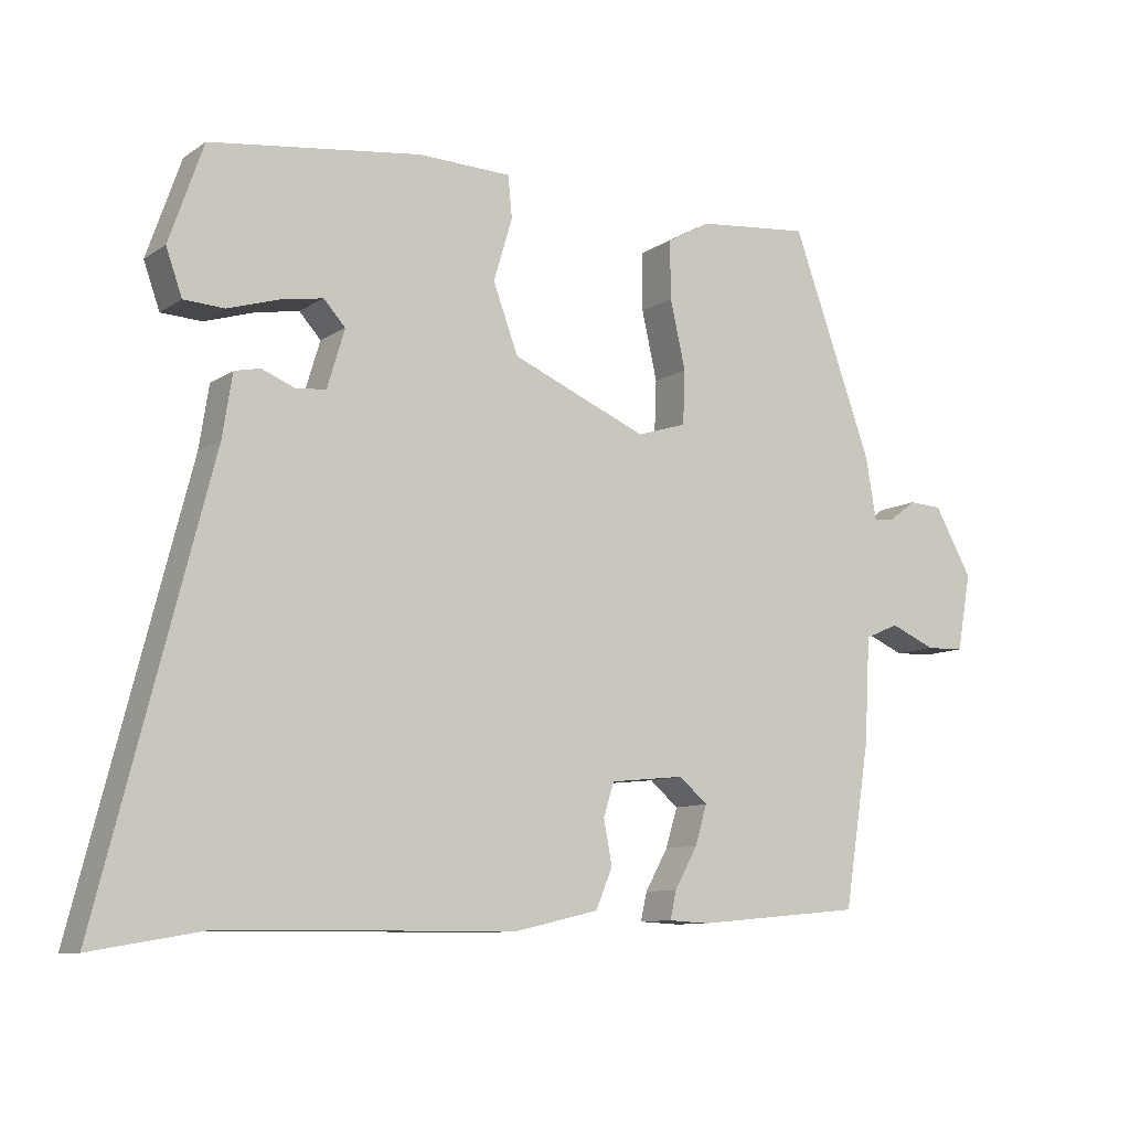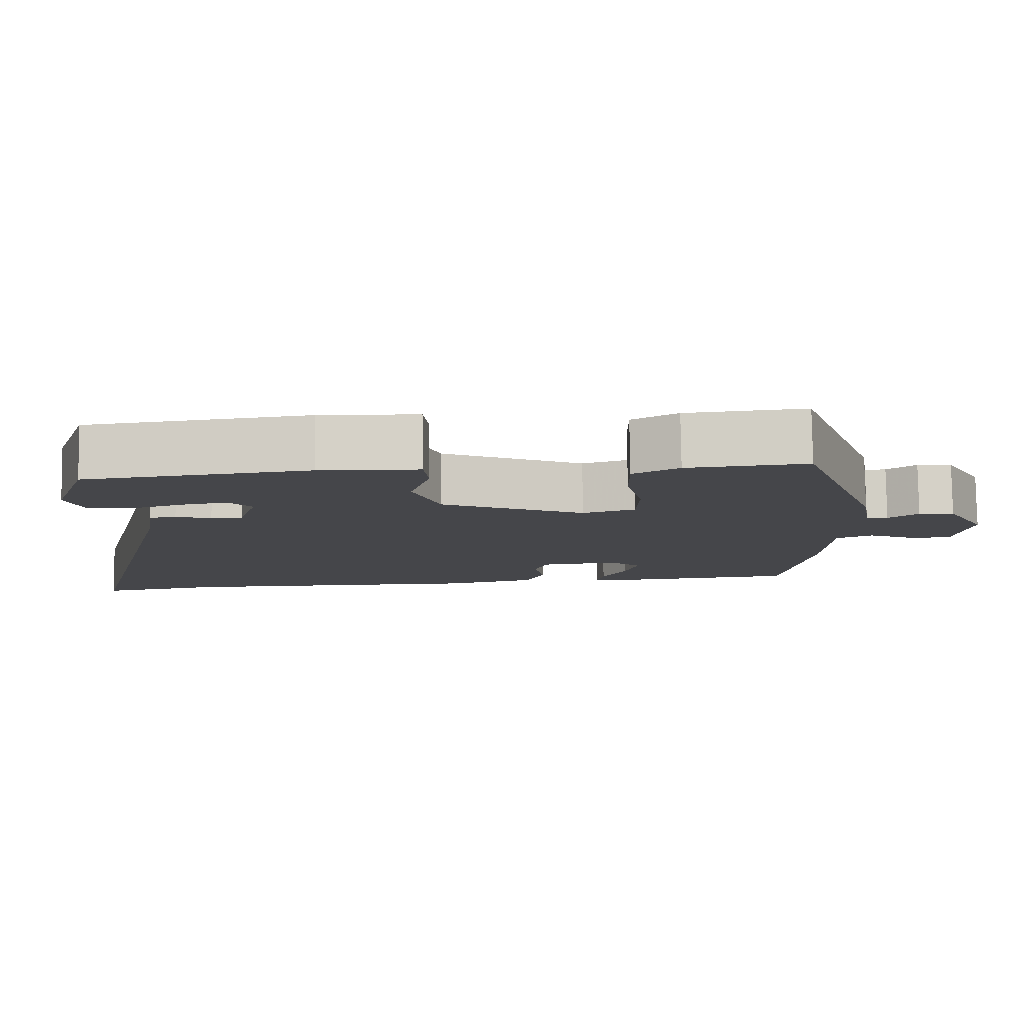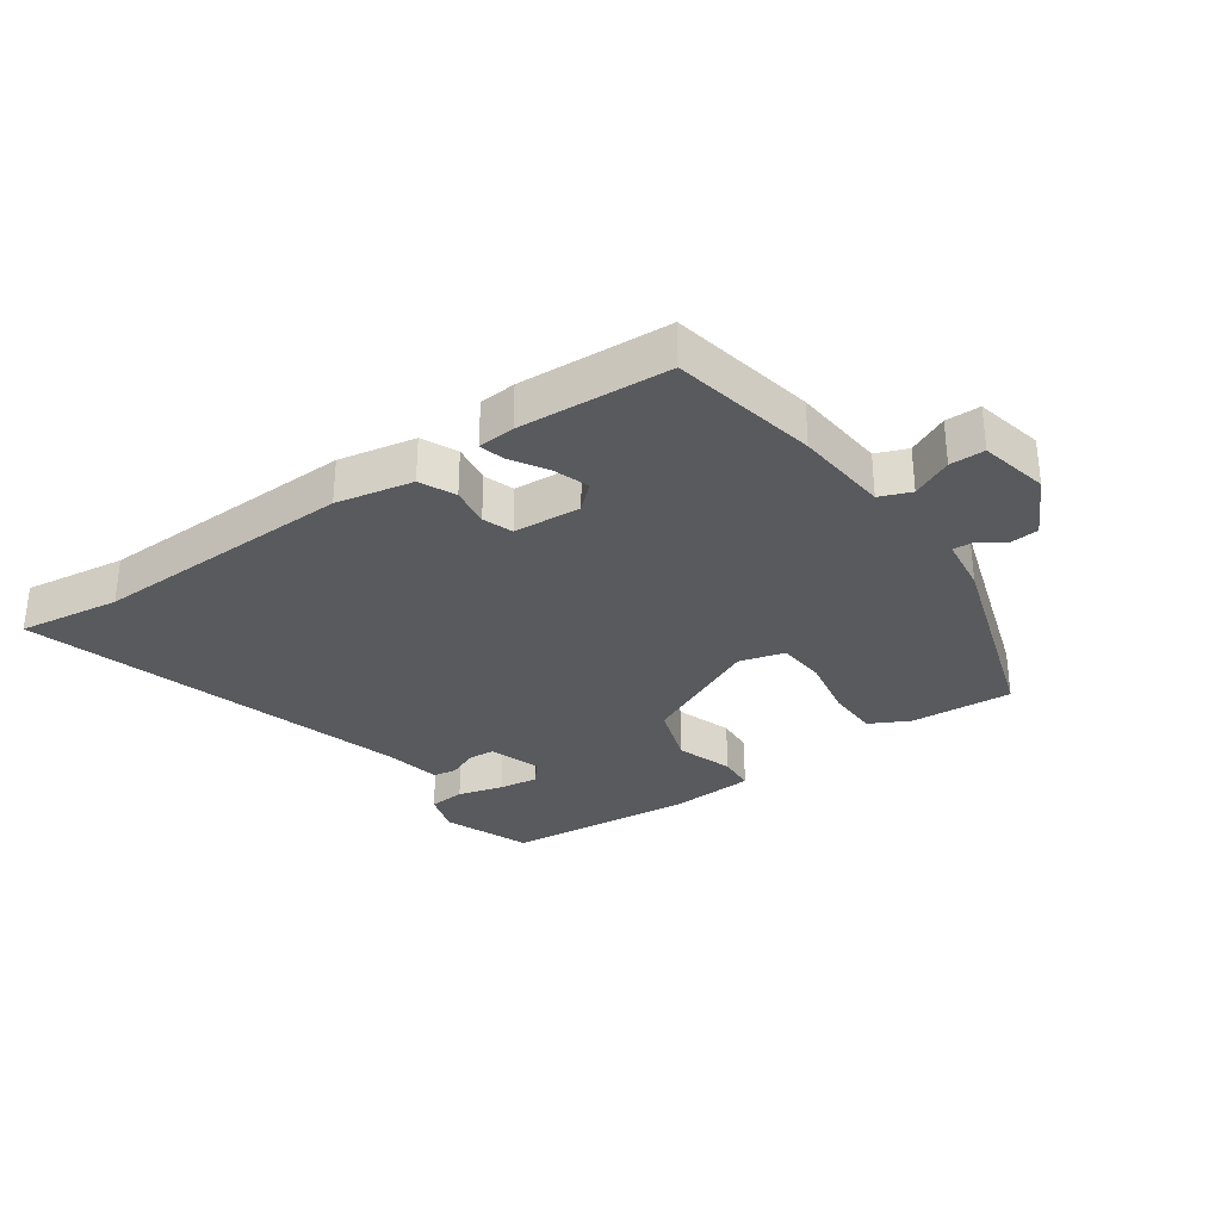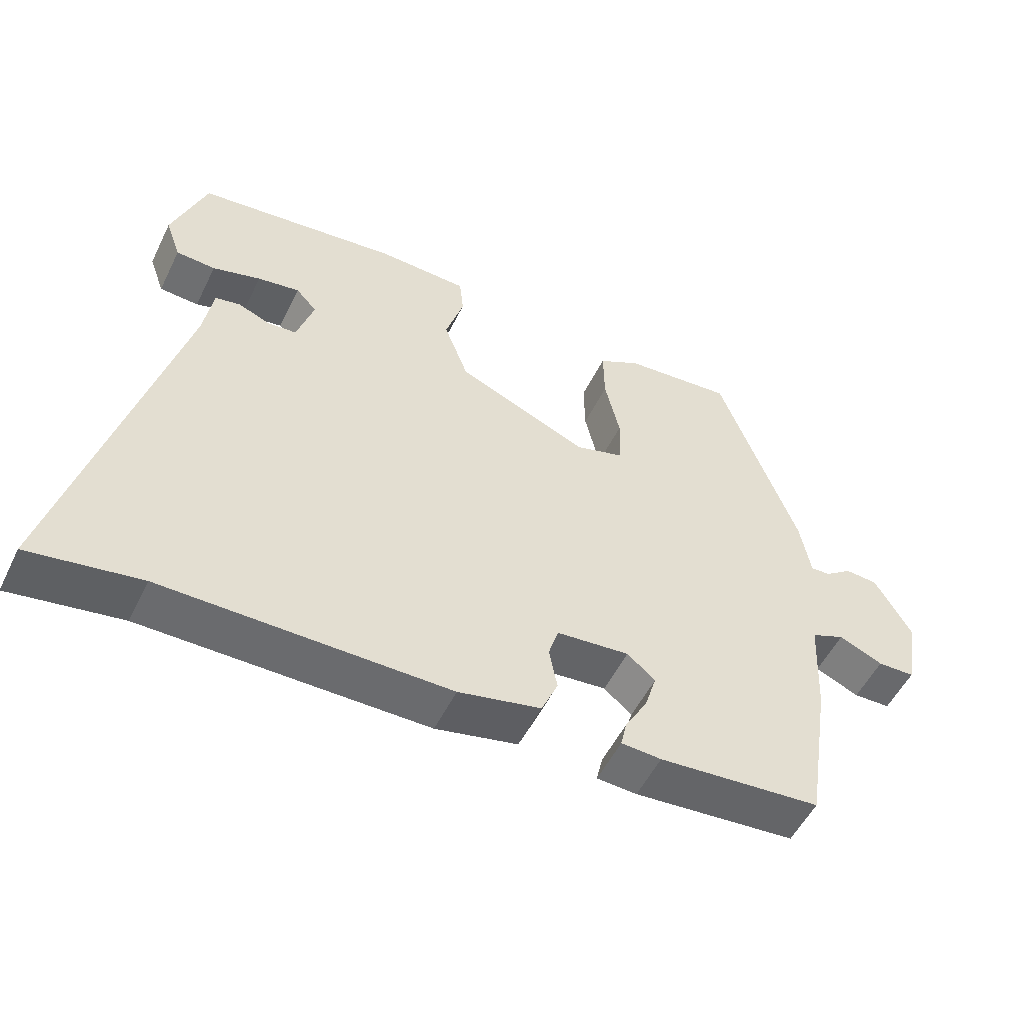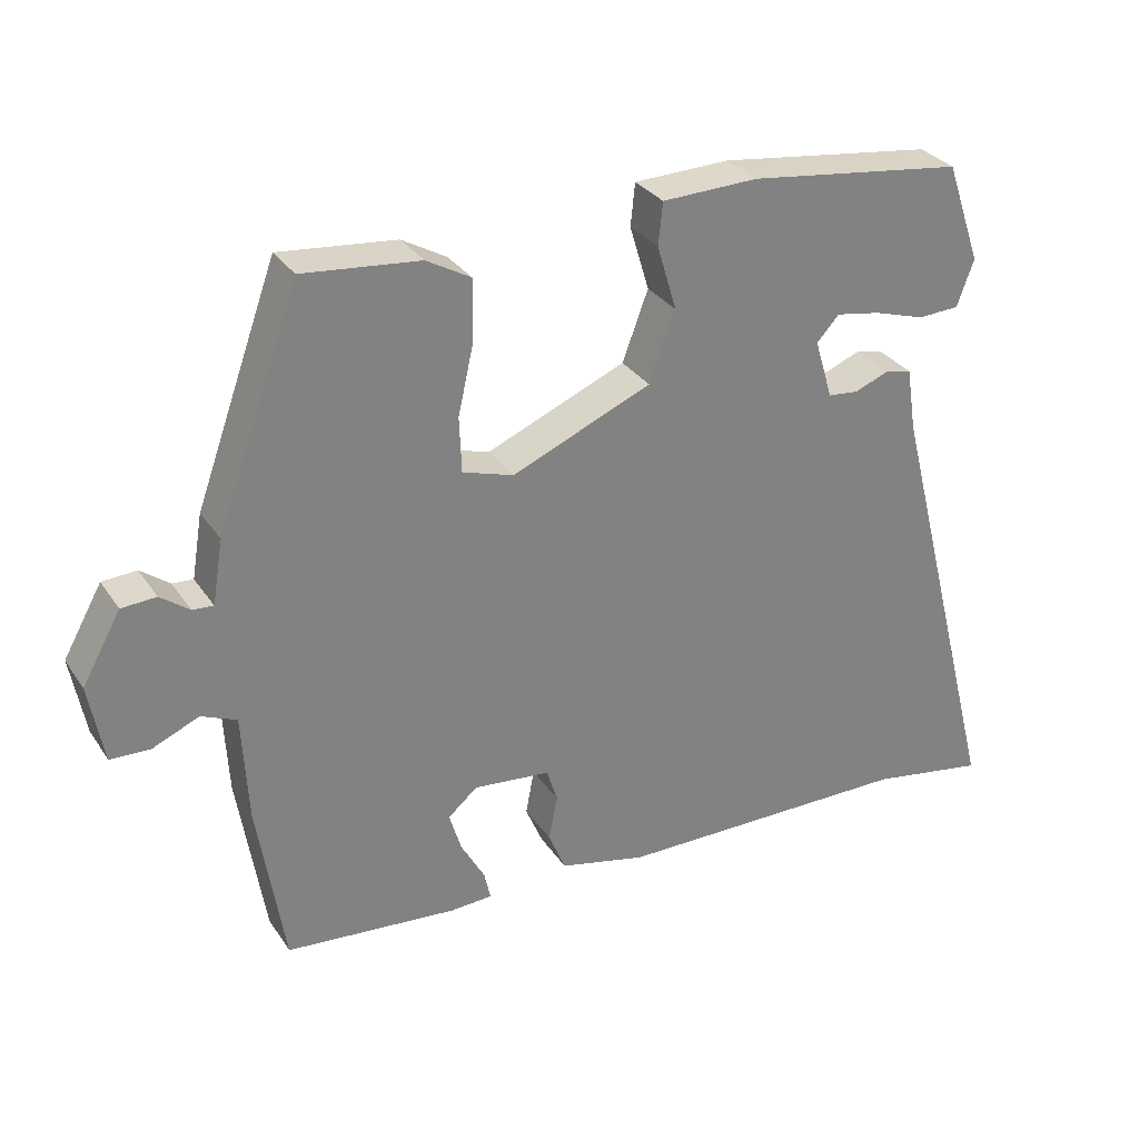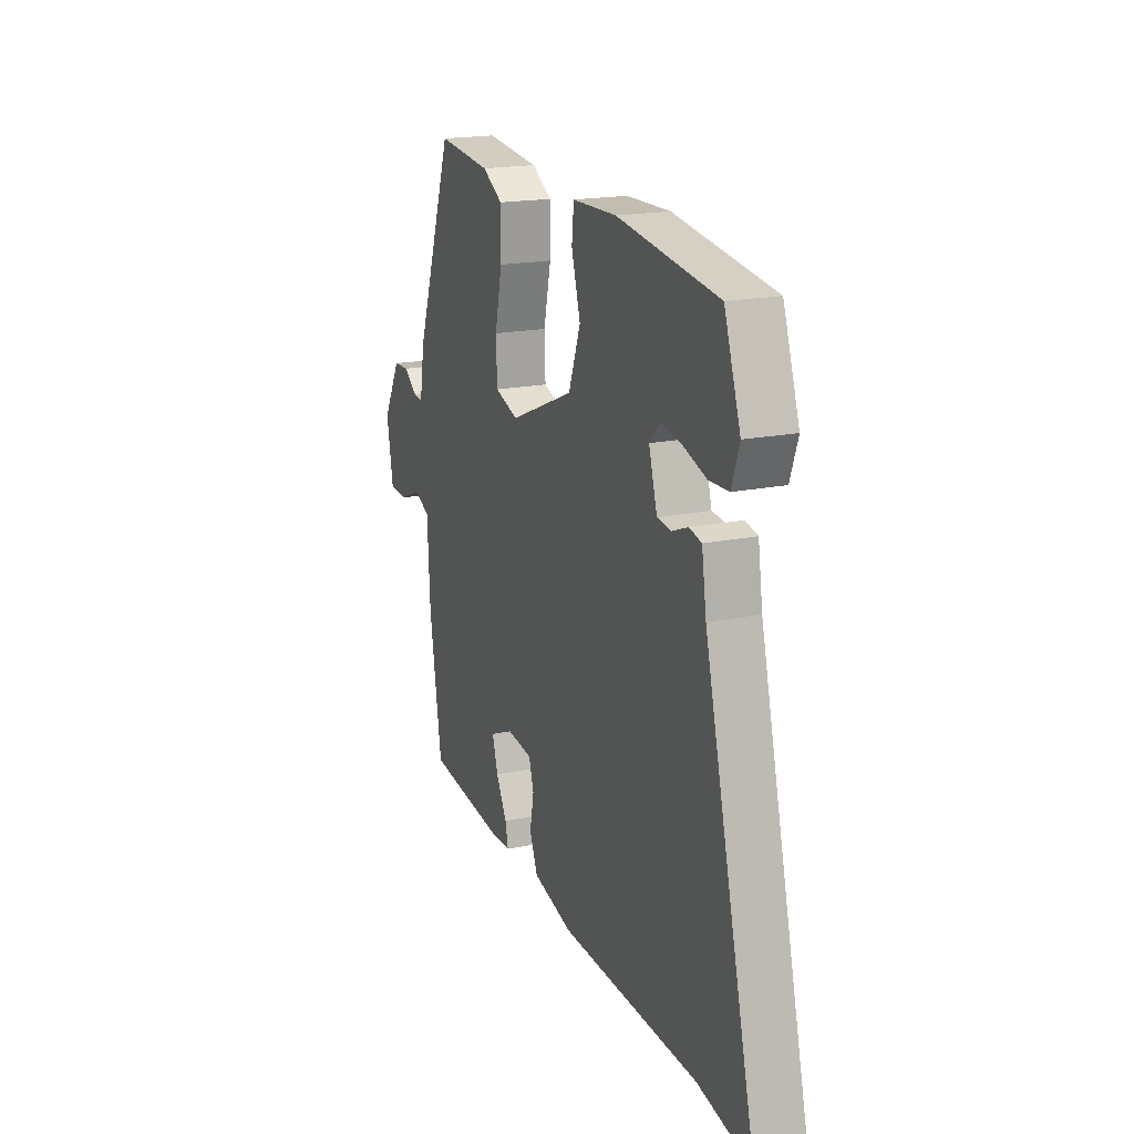
<metadata>
{"format":"obj","ext":"obj","renderer":"f3d","projection":"perspective","resolution":1024,"background":"white","views":[{"elev":-9.7,"azim":148.0,"up":"+Z"},{"elev":80.0,"azim":179.2,"up":"+Z"},{"elev":-31.4,"azim":-143.0,"up":"+Y"},{"elev":-53.5,"azim":154.1,"up":"+Z"},{"elev":30.6,"azim":-27.9,"up":"+Z"},{"elev":18.8,"azim":68.5,"up":"+Z"}]}
</metadata>
<code>
v 0.629 0.07 -0.522
v 0.467 0.07 -0.494
v 0.05 0.07 -0.491
v -0.071 0.07 -0.463
v -0.095 0.07 -0.406
v -0.083 0.07 -0.343
v -0.098 0.07 -0.295
v -0.205 0.07 -0.284
v -0.246 0.07 -0.319
v -0.229 0.07 -0.375
v -0.196 0.07 -0.434
v -0.187 0.07 -0.474
v -0.246 0.07 -0.477
v -0.485 0.07 -0.455
v -0.522 0.07 -0.222
v -0.53 0.07 -0.072
v -0.579 0.07 -0.051
v -0.644 0.07 -0.079
v -0.699 0.07 -0.077
v -0.719 0.07 0.033
v -0.665 0.07 0.129
v -0.617 0.07 0.132
v -0.577 0.07 0.102
v -0.548 0.07 0.1
v -0.533 0.07 0.189
v -0.418 0.07 0.507
v -0.256 0.07 0.491
v -0.194 0.07 0.456
v -0.195 0.07 0.373
v -0.217 0.07 0.275
v -0.214 0.07 0.198
v -0.143 0.07 0.176
v 0.051 0.07 0.258
v 0.087 0.07 0.355
v 0.06 0.07 0.445
v 0.066 0.07 0.504
v 0.199 0.07 0.508
v 0.5 0.07 0.469
v 0.549 0.07 0.329
v 0.526 0.07 0.264
v 0.468 0.07 0.261
v 0.397 0.07 0.283
v 0.335 0.07 0.294
v 0.304 0.07 0.26
v 0.329 0.07 0.177
v 0.372 0.07 0.173
v 0.419 0.07 0.192
v 0.456 0.07 0.184
v 0.47 0.07 0.095
v 0.629 0 -0.522
v 0.467 0 -0.494
v 0.05 0 -0.491
v -0.071 0 -0.463
v -0.095 0 -0.406
v -0.083 0 -0.343
v -0.098 0 -0.295
v -0.205 0 -0.284
v -0.246 0 -0.319
v -0.229 0 -0.375
v -0.196 0 -0.434
v -0.187 0 -0.474
v -0.246 0 -0.477
v -0.485 0 -0.455
v -0.522 0 -0.222
v -0.53 0 -0.072
v -0.579 0 -0.051
v -0.644 0 -0.079
v -0.699 0 -0.077
v -0.719 0 0.033
v -0.665 0 0.129
v -0.617 0 0.132
v -0.577 0 0.102
v -0.548 0 0.1
v -0.533 0 0.189
v -0.418 0 0.507
v -0.256 0 0.491
v -0.194 0 0.456
v -0.195 0 0.373
v -0.217 0 0.275
v -0.214 0 0.198
v -0.143 0 0.176
v 0.051 0 0.258
v 0.087 0 0.355
v 0.06 0 0.445
v 0.066 0 0.504
v 0.199 0 0.508
v 0.5 0 0.469
v 0.549 0 0.329
v 0.526 0 0.264
v 0.468 0 0.261
v 0.397 0 0.283
v 0.335 0 0.294
v 0.304 0 0.26
v 0.329 0 0.177
v 0.372 0 0.173
v 0.419 0 0.192
v 0.456 0 0.184
v 0.47 0 0.095
f 46 47 48 49
f 45 46 49 1
f 39 40 41 42
f 39 42 43
f 38 39 43
f 37 38 43
f 34 35 36 37
f 33 34 37 43
f 32 33 43 44
f 27 28 29 30
f 27 30 31
f 24 25 26 27
f 24 27 31
f 20 21 22 23
f 20 23 24
f 17 18 19 20
f 16 17 20 24
f 13 14 15 16
f 10 11 12 13
f 9 10 13 16
f 8 9 16 24
f 3 4 5 6
f 2 3 6 7
f 45 1 2 7
f 32 44 45 7
f 24 31 32
f 7 8 24 32
f 98 97 96 95
f 50 98 95 94
f 91 90 89 88
f 92 91 88
f 92 88 87
f 92 87 86
f 86 85 84 83
f 92 86 83 82
f 93 92 82 81
f 79 78 77 76
f 80 79 76
f 76 75 74 73
f 80 76 73
f 72 71 70 69
f 73 72 69
f 69 68 67 66
f 73 69 66 65
f 65 64 63 62
f 62 61 60 59
f 65 62 59 58
f 73 65 58 57
f 55 54 53 52
f 56 55 52 51
f 56 51 50 94
f 56 94 93 81
f 81 80 73
f 81 73 57 56
f 1 50 51 2
f 2 51 52 3
f 3 52 53 4
f 4 53 54 5
f 5 54 55 6
f 6 55 56 7
f 7 56 57 8
f 8 57 58 9
f 9 58 59 10
f 10 59 60 11
f 11 60 61 12
f 12 61 62 13
f 13 62 63 14
f 14 63 64 15
f 15 64 65 16
f 16 65 66 17
f 17 66 67 18
f 18 67 68 19
f 19 68 69 20
f 20 69 70 21
f 21 70 71 22
f 22 71 72 23
f 23 72 73 24
f 24 73 74 25
f 25 74 75 26
f 26 75 76 27
f 27 76 77 28
f 28 77 78 29
f 29 78 79 30
f 30 79 80 31
f 31 80 81 32
f 32 81 82 33
f 33 82 83 34
f 34 83 84 35
f 35 84 85 36
f 36 85 86 37
f 37 86 87 38
f 38 87 88 39
f 39 88 89 40
f 40 89 90 41
f 41 90 91 42
f 42 91 92 43
f 43 92 93 44
f 44 93 94 45
f 45 94 95 46
f 46 95 96 47
f 47 96 97 48
f 48 97 98 49
f 49 98 50 1

</code>
